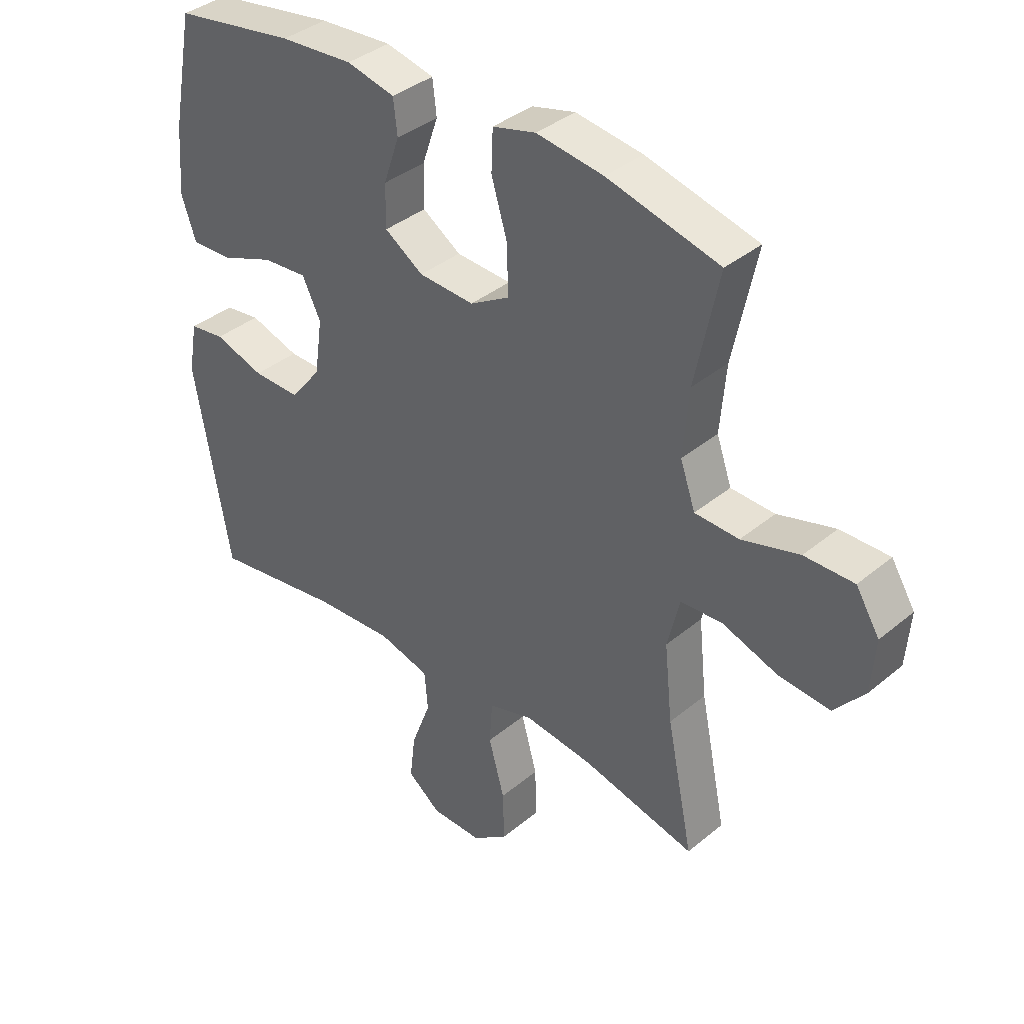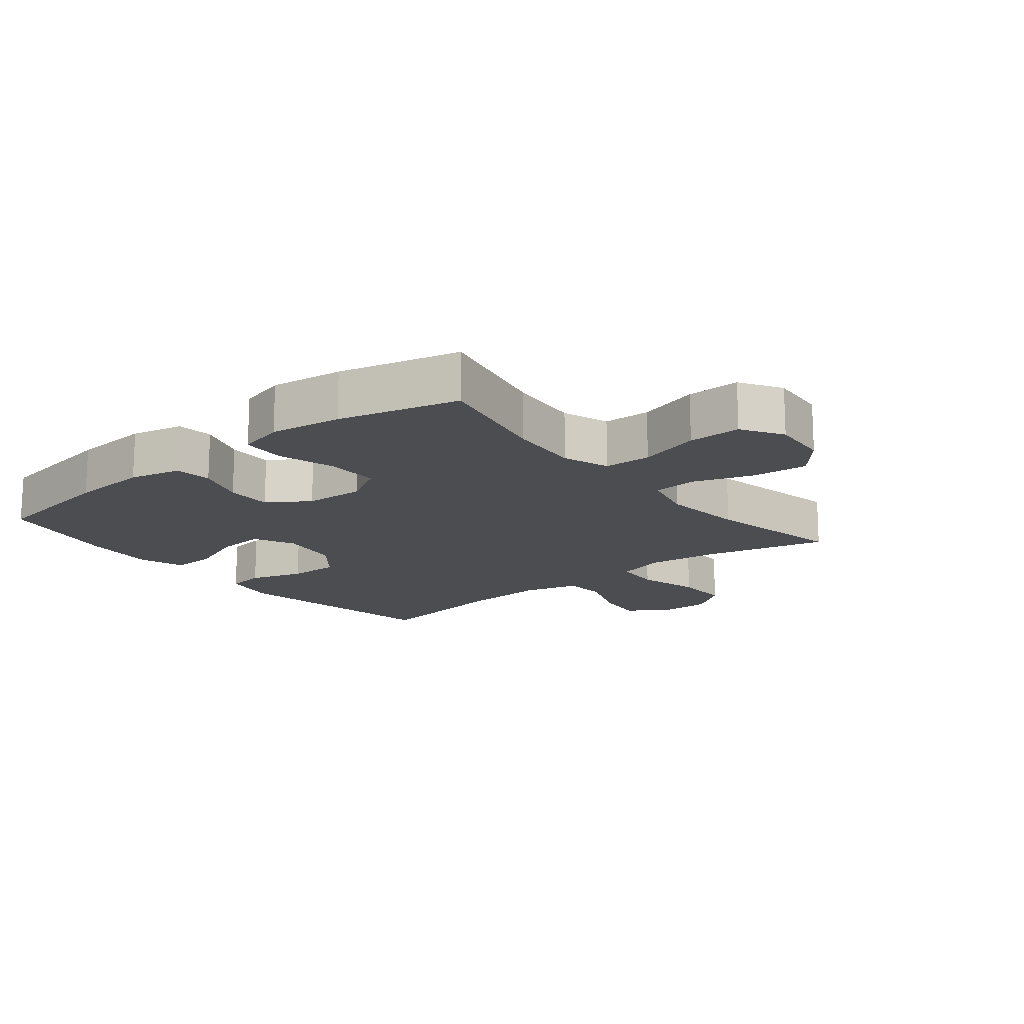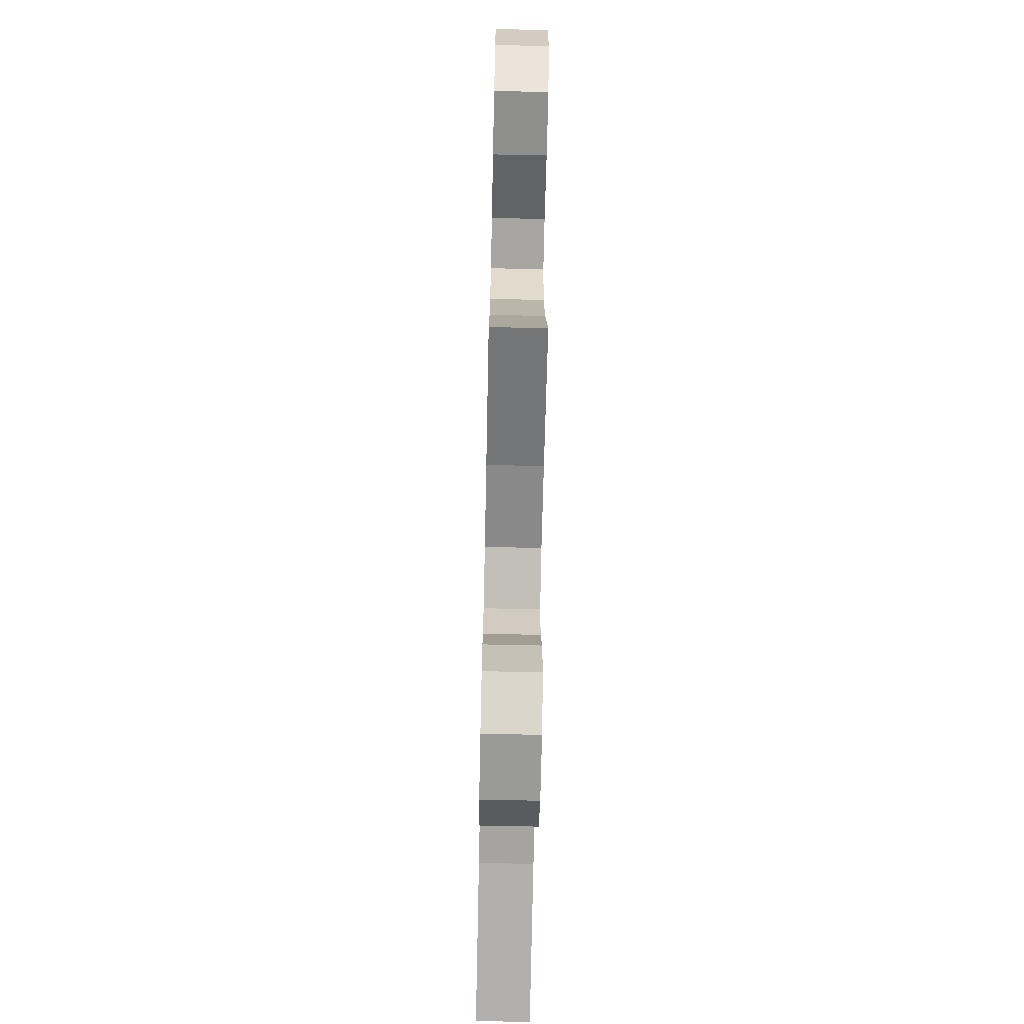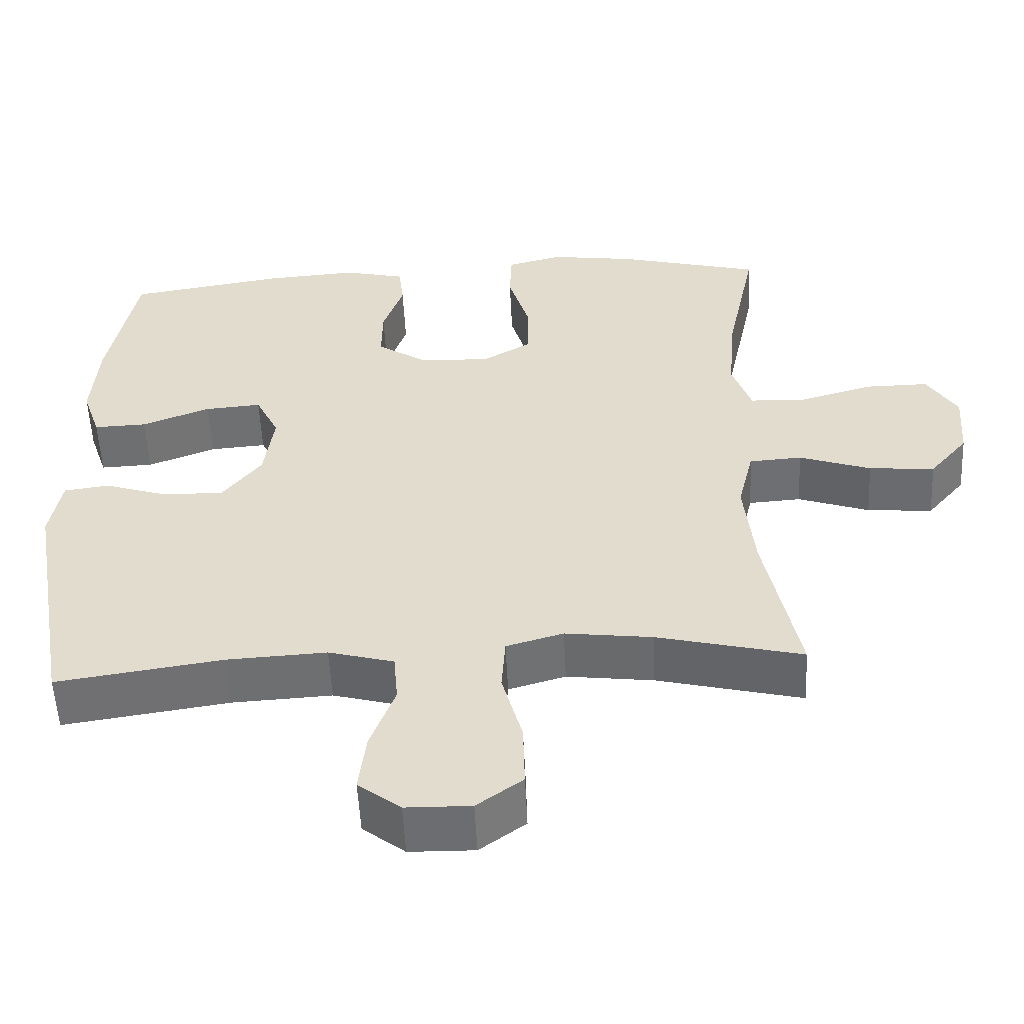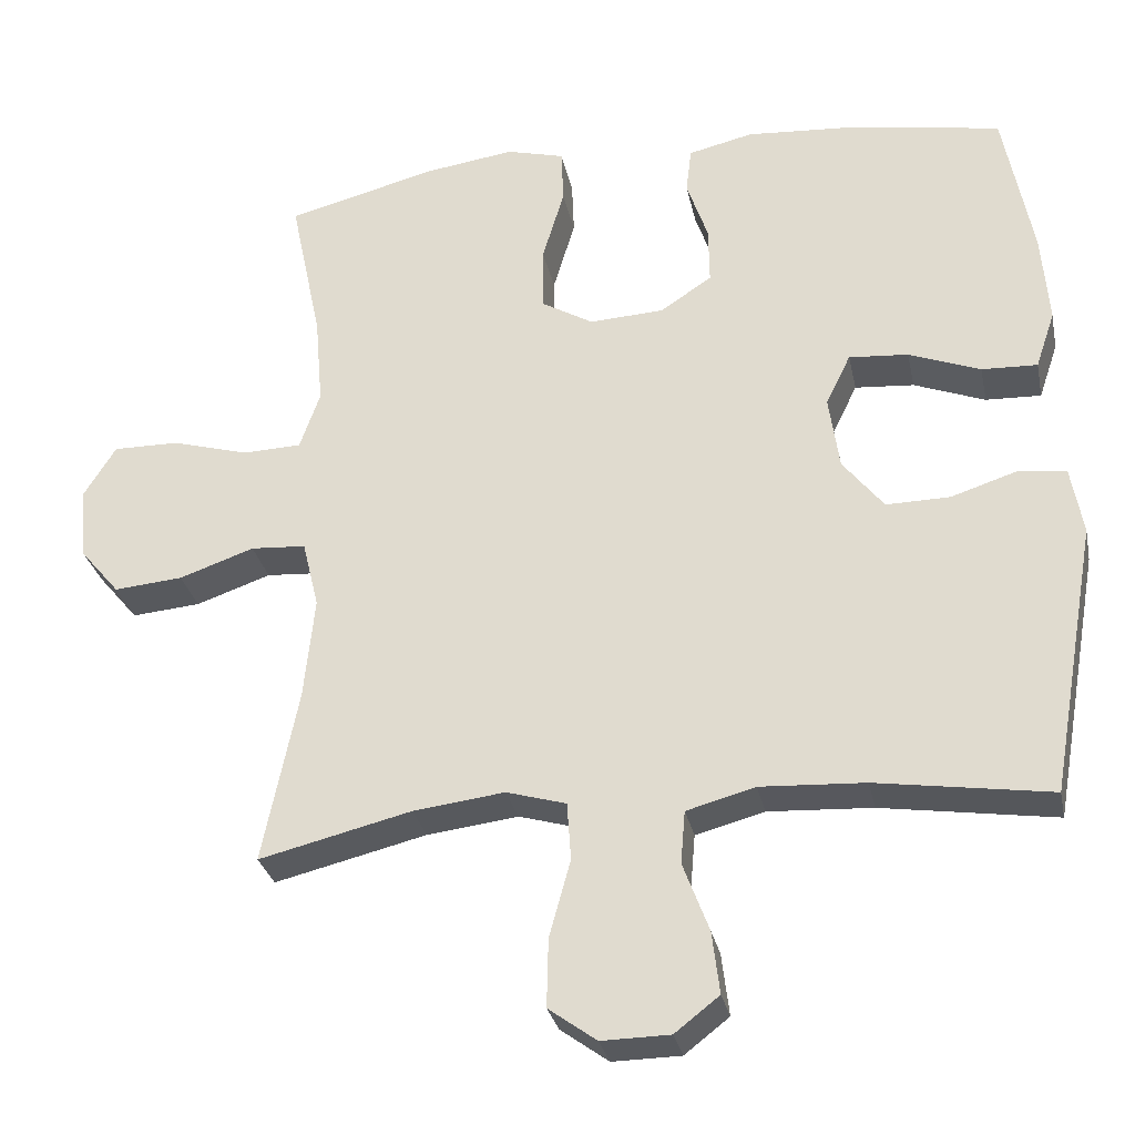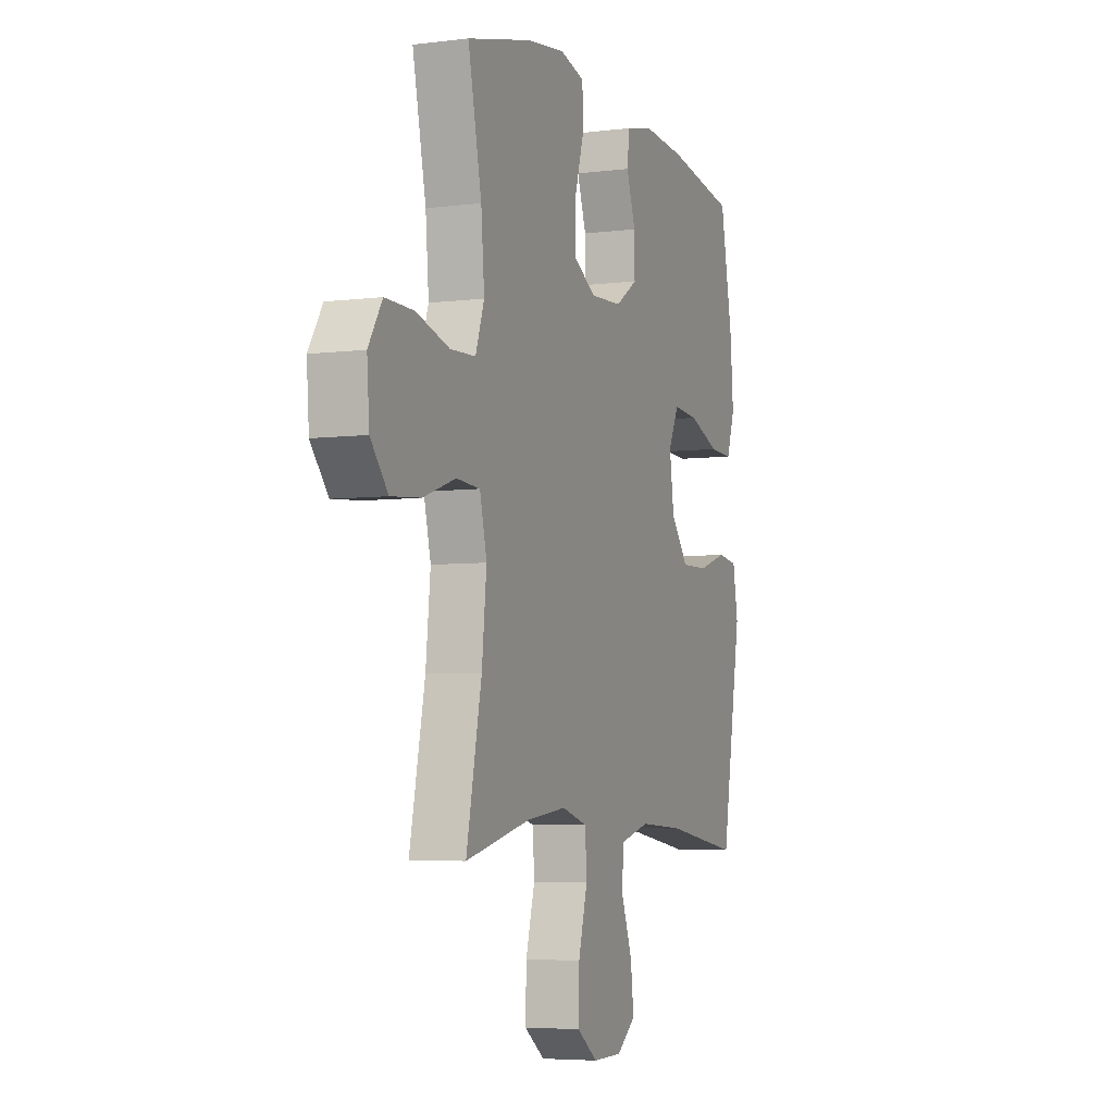
<metadata>
{"format":"obj","ext":"obj","renderer":"f3d","projection":"perspective","resolution":1024,"background":"white","views":[{"elev":37.5,"azim":43.4,"up":"+Z"},{"elev":-16.0,"azim":38.9,"up":"+Y"},{"elev":-70.1,"azim":88.8,"up":"+Z"},{"elev":-54.2,"azim":2.7,"up":"+Z"},{"elev":-29.4,"azim":-168.4,"up":"+Z"},{"elev":-5.3,"azim":111.5,"up":"+Z"}]}
</metadata>
<code>
o path1368
v -0.565 0.0375 0.3222
v -0.5742 0.0375 0.2039
v -0.549 0.0375 0.1298
v -0.4761 0.0375 0.1324
v -0.3824 0.0375 0.1682
v -0.3046 0.0375 0.1743
v -0.2722 0.0375 0.1085
v -0.286 0.0375 0.01109
v -0.3398 0.0375 -0.05701
v -0.4232 0.0375 -0.0556
v -0.5108 0.0375 -0.02739
v -0.5729 0.0375 -0.03581
v -0.5888 0.0375 -0.1245
v -0.5265 0.0375 -0.4797
v -0.2977 0.0375 -0.4456
v -0.1605 0.0375 -0.4382
v -0.0704 0.0375 -0.4627
v -0.06453 0.0375 -0.5316
v -0.0988 0.0375 -0.6224
v -0.1087 0.0375 -0.7038
v -0.05022 0.0375 -0.7492
v 0.03936 0.0375 -0.7506
v 0.1023 0.0375 -0.7049
v 0.1001 0.0375 -0.6159
v 0.07225 0.0375 -0.5145
v 0.0773 0.0375 -0.4388
v 0.1558 0.0375 -0.4162
v 0.2755 0.0375 -0.431
v 0.4754 0.0375 -0.4797
v 0.4288 0.0375 -0.2532
v 0.4146 0.0375 -0.1176
v 0.436 0.0375 -0.02906
v 0.5084 0.0375 -0.02423
v 0.607 0.0375 -0.05833
v 0.6974 0.0375 -0.0661
v 0.7503 0.0375 -0.003128
v 0.7574 0.0375 0.09169
v 0.7158 0.0375 0.1586
v 0.629 0.0375 0.1578
v 0.5281 0.0375 0.1291
v 0.4507 0.0375 0.132
v 0.4242 0.0375 0.208
v 0.4342 0.0375 0.3254
v 0.4754 0.0375 0.522
v 0.2787 0.0375 0.5723
v 0.1613 0.0375 0.5889
v 0.08537 0.0375 0.5692
v 0.0826 0.0375 0.4979
v 0.1114 0.0375 0.4019
v 0.1116 0.0375 0.3189
v 0.04334 0.0375 0.2792
v -0.05426 0.0375 0.2844
v -0.122 0.0375 0.329
v -0.121 0.0375 0.4039
v -0.09301 0.0375 0.4852
v -0.1 0.0375 0.5455
v -0.1848 0.0375 0.5652
v -0.313 0.0375 0.5561
v -0.5265 0.0375 0.522
v -0.565 -0.0375 0.3222
v -0.5742 -0.0375 0.2039
v -0.549 -0.0375 0.1298
v -0.4761 -0.0375 0.1324
v -0.3824 -0.0375 0.1682
v -0.3046 -0.0375 0.1743
v -0.2722 -0.0375 0.1085
v -0.286 -0.0375 0.01109
v -0.3398 -0.0375 -0.05701
v -0.4232 -0.0375 -0.0556
v -0.5108 -0.0375 -0.02739
v -0.5729 -0.0375 -0.03581
v -0.5888 -0.0375 -0.1245
v -0.5265 -0.0375 -0.4797
v -0.2977 -0.0375 -0.4456
v -0.1605 -0.0375 -0.4382
v -0.0704 -0.0375 -0.4627
v -0.06453 -0.0375 -0.5316
v -0.0988 -0.0375 -0.6224
v -0.1087 -0.0375 -0.7038
v -0.05022 -0.0375 -0.7492
v 0.03936 -0.0375 -0.7506
v 0.1023 -0.0375 -0.7049
v 0.1001 -0.0375 -0.6159
v 0.07225 -0.0375 -0.5145
v 0.0773 -0.0375 -0.4388
v 0.1558 -0.0375 -0.4162
v 0.2755 -0.0375 -0.431
v 0.4754 -0.0375 -0.4797
v 0.4288 -0.0375 -0.2532
v 0.4146 -0.0375 -0.1176
v 0.436 -0.0375 -0.02906
v 0.5084 -0.0375 -0.02423
v 0.607 -0.0375 -0.05833
v 0.6974 -0.0375 -0.0661
v 0.7503 -0.0375 -0.003128
v 0.7574 -0.0375 0.09169
v 0.7158 -0.0375 0.1586
v 0.629 -0.0375 0.1578
v 0.5281 -0.0375 0.1291
v 0.4507 -0.0375 0.132
v 0.4242 -0.0375 0.208
v 0.4342 -0.0375 0.3254
v 0.4754 -0.0375 0.522
v 0.2787 -0.0375 0.5723
v 0.1613 -0.0375 0.5889
v 0.08537 -0.0375 0.5692
v 0.0826 -0.0375 0.4979
v 0.1114 -0.0375 0.4019
v 0.1116 -0.0375 0.3189
v 0.04334 -0.0375 0.2792
v -0.05426 -0.0375 0.2844
v -0.122 -0.0375 0.329
v -0.121 -0.0375 0.4039
v -0.09301 -0.0375 0.4852
v -0.1 -0.0375 0.5455
v -0.1848 -0.0375 0.5652
v -0.313 -0.0375 0.5561
v -0.5265 -0.0375 0.522
v 0.2787 0.0375 0.5723
v 0.1613 0.0375 0.5889
v 0.08537 0.0375 0.5692
v 0.08537 0.0375 0.5692
v 0.0826 0.0375 0.4979
v -0.1 0.0375 0.5455
v -0.1 0.0375 0.5455
v -0.1848 0.0375 0.5652
v -0.313 0.0375 0.5561
v -0.09301 0.0375 0.4852
v 0.4754 0.0375 0.522
v 0.4754 0.0375 0.522
v -0.5265 0.0375 0.522
v -0.5265 0.0375 0.522
v 0.1114 0.0375 0.4019
v -0.121 0.0375 0.4039
v 0.4342 0.0375 0.3254
v -0.565 0.0375 0.3222
v -0.122 0.0375 0.329
v 0.1116 0.0375 0.3189
v -0.05426 0.0375 0.2844
v 0.4242 0.0375 0.208
v -0.5742 0.0375 0.2039
v 0.04334 0.0375 0.2792
v 0.4507 0.0375 0.132
v 0.4507 0.0375 0.132
v -0.3824 0.0375 0.1682
v -0.3046 0.0375 0.1743
v -0.3046 0.0375 0.1743
v -0.549 0.0375 0.1298
v -0.549 0.0375 0.1298
v -0.2722 0.0375 0.1085
v -0.4761 0.0375 0.1324
v 0.7574 0.0375 0.09169
v 0.7158 0.0375 0.1586
v 0.629 0.0375 0.1578
v 0.5281 0.0375 0.1291
v -0.286 0.0375 0.01109
v 0.7503 0.0375 -0.003128
v -0.3398 0.0375 -0.05701
v 0.6974 0.0375 -0.0661
v 0.607 0.0375 -0.05833
v 0.5084 0.0375 -0.02423
v 0.436 0.0375 -0.02906
v 0.436 0.0375 -0.02906
v -0.4232 0.0375 -0.0556
v -0.5108 0.0375 -0.02739
v -0.5729 0.0375 -0.03581
v -0.5729 0.0375 -0.03581
v 0.4146 0.0375 -0.1176
v -0.5888 0.0375 -0.1245
v 0.4288 0.0375 -0.2532
v 0.4754 0.0375 -0.4797
v 0.4754 0.0375 -0.4797
v 0.1558 0.0375 -0.4162
v 0.2755 0.0375 -0.431
v 0.0773 0.0375 -0.4388
v 0.0773 0.0375 -0.4388
v -0.1605 0.0375 -0.4382
v -0.0704 0.0375 -0.4627
v -0.0704 0.0375 -0.4627
v -0.2977 0.0375 -0.4456
v 0.07225 0.0375 -0.5145
v -0.5265 0.0375 -0.4797
v -0.5265 0.0375 -0.4797
v -0.06453 0.0375 -0.5316
v 0.1001 0.0375 -0.6159
v -0.0988 0.0375 -0.6224
v 0.1023 0.0375 -0.7049
v -0.1087 0.0375 -0.7038
v -0.05022 0.0375 -0.7492
v 0.03936 0.0375 -0.7506
v 0.2787 -0.0375 0.5723
v 0.1613 -0.0375 0.5889
v 0.08537 -0.0375 0.5692
v 0.08537 -0.0375 0.5692
v 0.0826 -0.0375 0.4979
v -0.1 -0.0375 0.5455
v -0.1 -0.0375 0.5455
v -0.1848 -0.0375 0.5652
v -0.313 -0.0375 0.5561
v -0.09301 -0.0375 0.4852
v 0.4754 -0.0375 0.522
v 0.4754 -0.0375 0.522
v -0.5265 -0.0375 0.522
v -0.5265 -0.0375 0.522
v 0.1114 -0.0375 0.4019
v -0.121 -0.0375 0.4039
v 0.4342 -0.0375 0.3254
v -0.565 -0.0375 0.3222
v -0.122 -0.0375 0.329
v 0.1116 -0.0375 0.3189
v -0.05426 -0.0375 0.2844
v 0.4242 -0.0375 0.208
v -0.5742 -0.0375 0.2039
v 0.04334 -0.0375 0.2792
v 0.4507 -0.0375 0.132
v 0.4507 -0.0375 0.132
v -0.3824 -0.0375 0.1682
v -0.3046 -0.0375 0.1743
v -0.3046 -0.0375 0.1743
v -0.549 -0.0375 0.1298
v -0.549 -0.0375 0.1298
v -0.2722 -0.0375 0.1085
v -0.4761 -0.0375 0.1324
v 0.7574 -0.0375 0.09169
v 0.7158 -0.0375 0.1586
v 0.629 -0.0375 0.1578
v 0.5281 -0.0375 0.1291
v -0.286 -0.0375 0.01109
v 0.7503 -0.0375 -0.003128
v -0.3398 -0.0375 -0.05701
v 0.6974 -0.0375 -0.0661
v 0.607 -0.0375 -0.05833
v 0.5084 -0.0375 -0.02423
v 0.436 -0.0375 -0.02906
v 0.436 -0.0375 -0.02906
v -0.4232 -0.0375 -0.0556
v -0.5108 -0.0375 -0.02739
v -0.5729 -0.0375 -0.03581
v -0.5729 -0.0375 -0.03581
v 0.4146 -0.0375 -0.1176
v -0.5888 -0.0375 -0.1245
v 0.4288 -0.0375 -0.2532
v 0.4754 -0.0375 -0.4797
v 0.4754 -0.0375 -0.4797
v 0.1558 -0.0375 -0.4162
v 0.2755 -0.0375 -0.431
v 0.0773 -0.0375 -0.4388
v 0.0773 -0.0375 -0.4388
v -0.1605 -0.0375 -0.4382
v -0.0704 -0.0375 -0.4627
v -0.0704 -0.0375 -0.4627
v -0.2977 -0.0375 -0.4456
v 0.07225 -0.0375 -0.5145
v -0.5265 -0.0375 -0.4797
v -0.5265 -0.0375 -0.4797
v -0.06453 -0.0375 -0.5316
v 0.1001 -0.0375 -0.6159
v -0.0988 -0.0375 -0.6224
v 0.1023 -0.0375 -0.7049
v -0.1087 -0.0375 -0.7038
v -0.05022 -0.0375 -0.7492
v 0.03936 -0.0375 -0.7506
f 247 228 249
f 240 245 242
f 240 214 245
f 224 226 229
f 229 226 232
f 231 229 232
f 199 209 206
f 257 258 262
f 261 258 260
f 252 236 241
f 191 207 201
f 218 209 199
f 242 246 243
f 258 257 256
f 192 205 191
f 207 210 212
f 249 228 230
f 227 215 233
f 198 200 196
f 215 214 234
f 225 226 224
f 247 249 250
f 193 195 192
f 236 237 241
f 253 250 256
f 233 215 234
f 198 206 200
f 217 213 223
f 241 237 238
f 210 207 205
f 205 207 191
f 247 250 253
f 242 245 246
f 218 199 217
f 245 228 247
f 208 199 203
f 230 236 252
f 212 210 215
f 249 230 252
f 217 208 213
f 223 213 220
f 208 217 199
f 234 214 240
f 214 211 228
f 215 210 214
f 227 232 226
f 228 211 222
f 222 209 218
f 209 222 211
f 252 241 254
f 199 206 198
f 257 262 259
f 214 228 245
f 205 192 195
f 258 261 262
f 253 256 257
f 232 227 233
f 45 46 105 104
f 46 122 194 105
f 47 48 107 106
f 125 57 116 197
f 57 58 117 116
f 55 56 115 114
f 130 45 104 202
f 58 132 204 117
f 48 49 108 107
f 54 55 114 113
f 43 44 103 102
f 59 1 60 118
f 53 54 113 112
f 49 50 109 108
f 52 53 112 111
f 42 43 102 101
f 1 2 61 60
f 50 51 110 109
f 51 52 111 110
f 144 42 101 216
f 5 147 219 64
f 2 149 221 61
f 6 7 66 65
f 4 5 64 63
f 3 4 63 62
f 37 38 97 96
f 38 39 98 97
f 39 40 99 98
f 40 41 100 99
f 7 8 67 66
f 36 37 96 95
f 8 9 68 67
f 35 36 95 94
f 34 35 94 93
f 33 34 93 92
f 163 33 92 235
f 10 11 70 69
f 11 167 239 70
f 31 32 91 90
f 12 13 72 71
f 9 10 69 68
f 30 31 90 89
f 172 30 89 244
f 27 28 87 86
f 176 27 86 248
f 16 179 251 75
f 15 16 75 74
f 25 26 85 84
f 183 15 74 255
f 13 14 73 72
f 17 18 77 76
f 28 29 88 87
f 24 25 84 83
f 18 19 78 77
f 23 24 83 82
f 19 20 79 78
f 20 21 80 79
f 22 23 82 81
f 21 22 81 80
f 175 177 156
f 168 170 173
f 168 173 142
f 152 157 154
f 157 160 154
f 159 160 157
f 127 134 137
f 185 190 186
f 189 188 186
f 180 169 164
f 119 129 135
f 146 127 137
f 170 171 174
f 186 184 185
f 120 119 133
f 135 140 138
f 177 158 156
f 155 161 143
f 126 124 128
f 143 162 142
f 153 152 154
f 175 178 177
f 121 120 123
f 164 169 165
f 181 184 178
f 161 162 143
f 126 128 134
f 145 151 141
f 169 166 165
f 138 133 135
f 133 119 135
f 175 181 178
f 170 174 173
f 146 145 127
f 173 175 156
f 136 131 127
f 158 180 164
f 140 143 138
f 177 180 158
f 145 141 136
f 151 148 141
f 136 127 145
f 162 168 142
f 142 156 139
f 143 142 138
f 155 154 160
f 156 150 139
f 150 146 137
f 137 139 150
f 180 182 169
f 127 126 134
f 185 187 190
f 142 173 156
f 133 123 120
f 186 190 189
f 181 185 184
f 160 161 155

</code>
